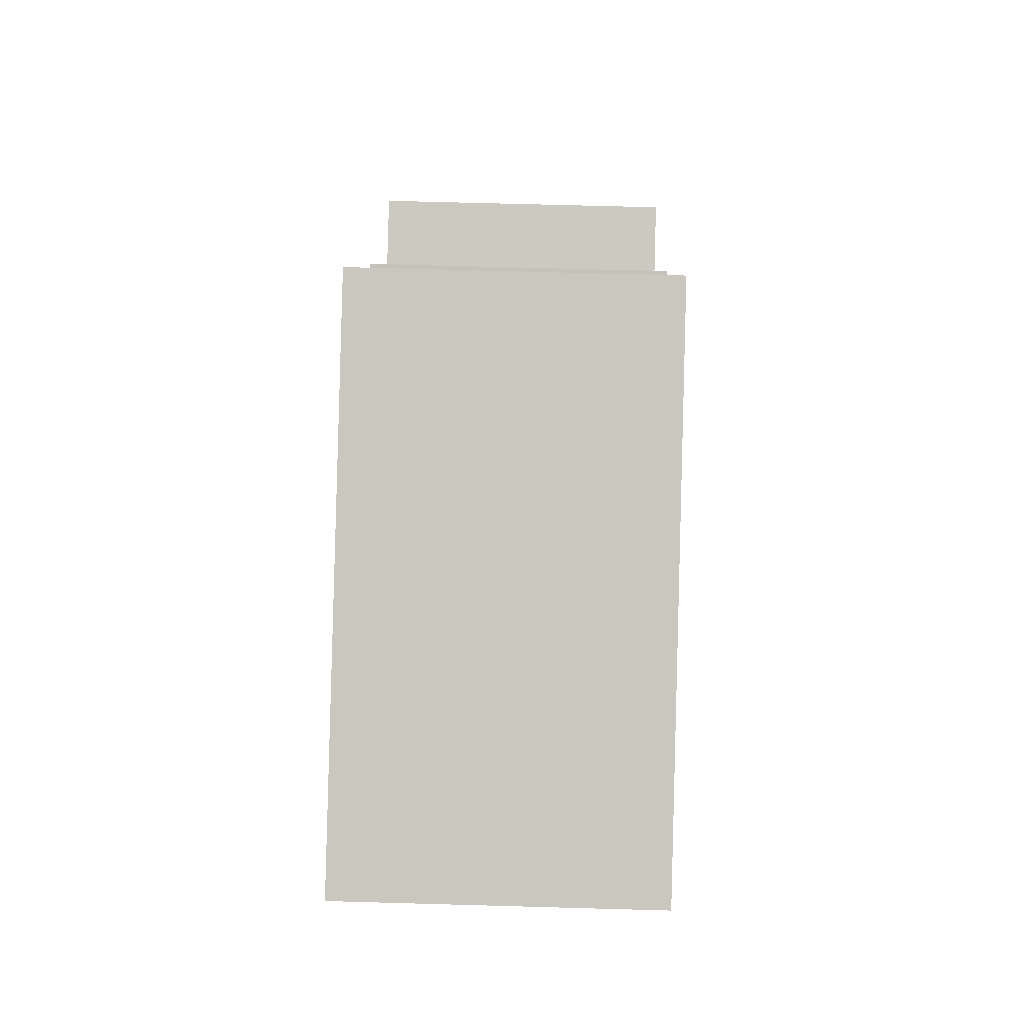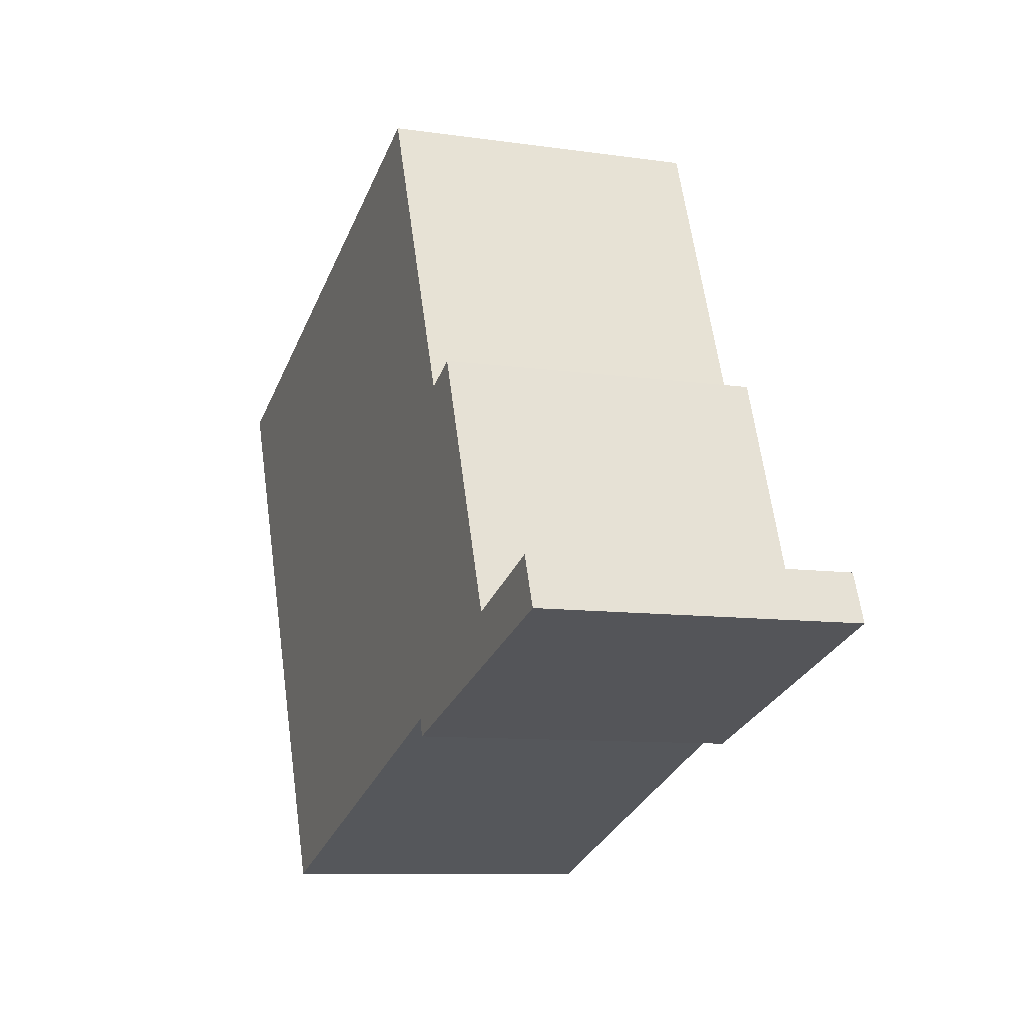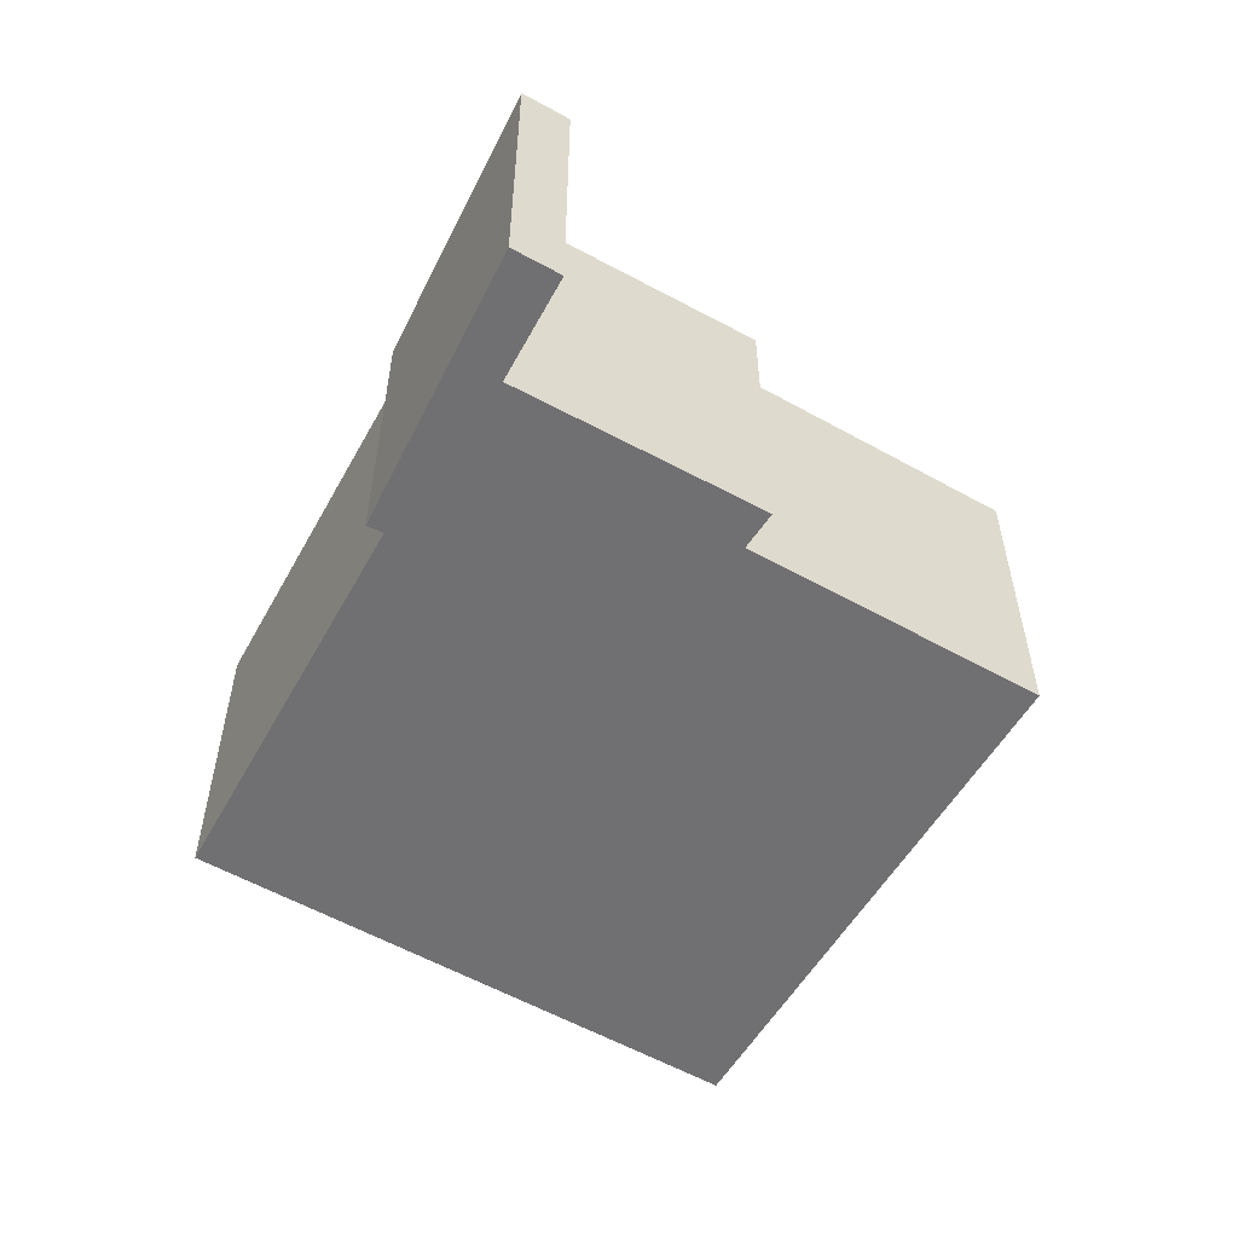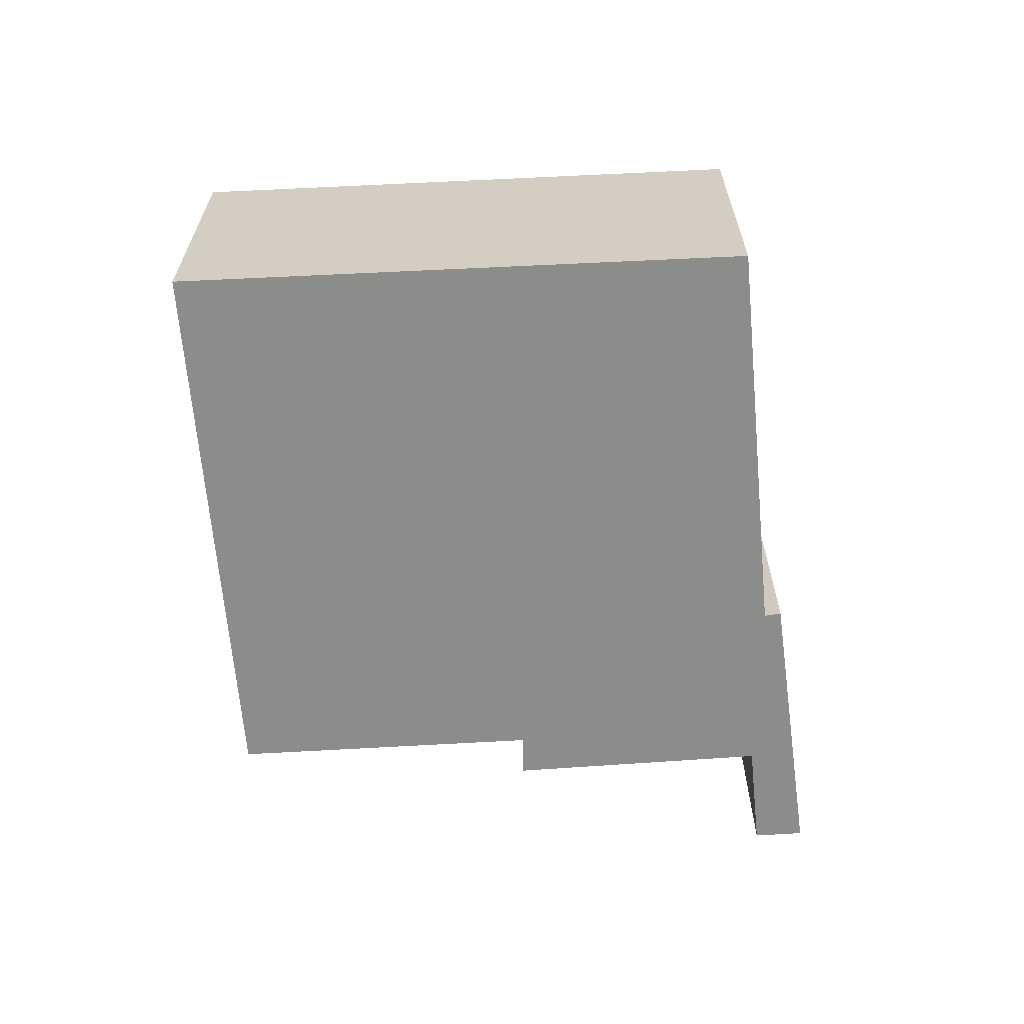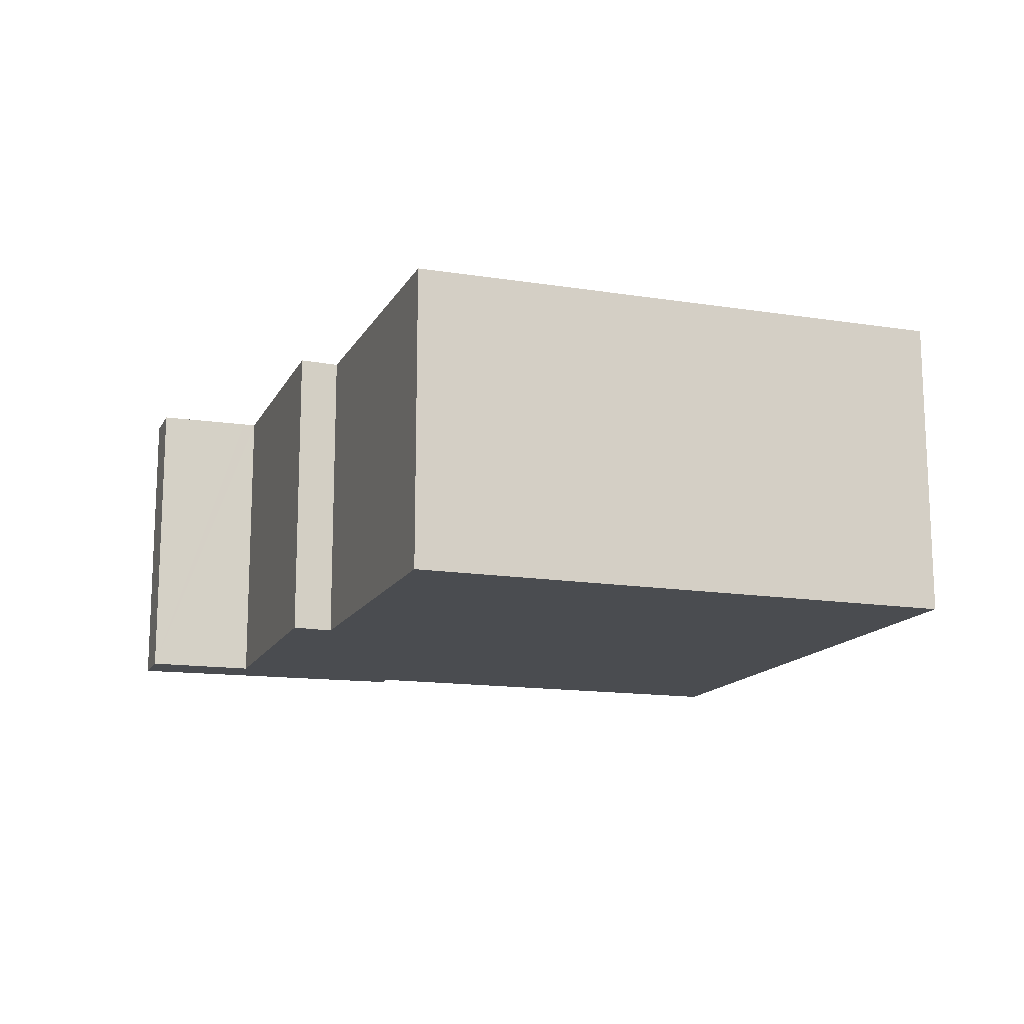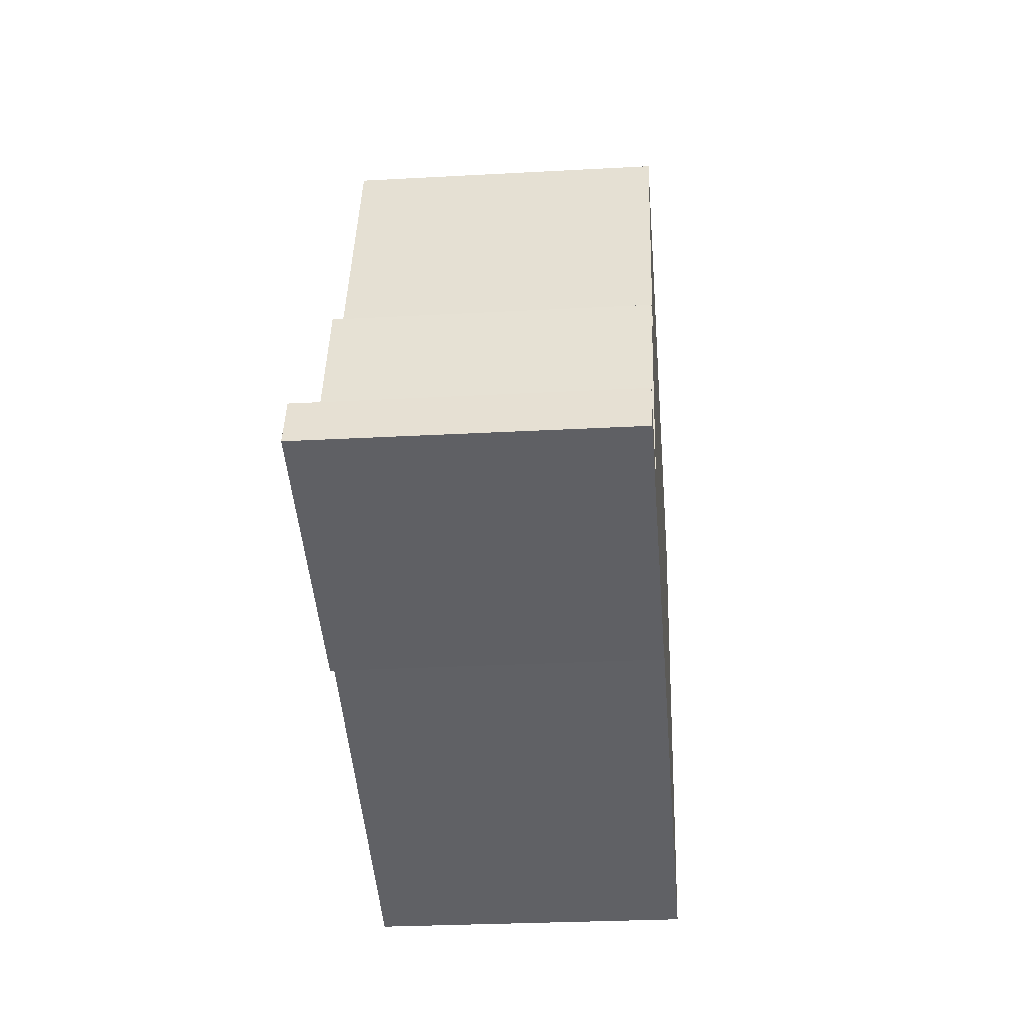
<metadata>
{"format":"obj","ext":"obj","renderer":"f3d","projection":"perspective","resolution":1024,"background":"white","views":[{"elev":67.6,"azim":91.6,"up":"+Z"},{"elev":-9.4,"azim":-111.0,"up":"+Z"},{"elev":-55.0,"azim":-98.8,"up":"+Y"},{"elev":-64.1,"azim":115.2,"up":"+Y"},{"elev":-14.9,"azim":1.9,"up":"+Y"},{"elev":-27.3,"azim":-85.1,"up":"+Z"}]}
</metadata>
<code>
v  0.238 4.013 0.609
v  1.189 4.013 -0.373
v  0 4.013 2.457e-16
v  3.636 4.013 -1.14
v  1.424 4.013 0.195
v  1.584 4.013 0.139
v  2.79 4.013 3.304
v  3.697 4.013 -0.925
v  8.783 4.013 -2.75
v  3.277 4.013 3.087
v  11.69 4.013 4.256
v  4.782 4.013 6.861
v  0 0 0
v  0.238 -3.729e-17 0.609
v  1.584 -8.511e-18 0.139
v  2.79 -2.023e-16 3.304
v  3.277 -1.89e-16 3.087
v  4.782 -4.201e-16 6.861
v  1.424 -1.194e-17 0.195
v  11.69 -2.606e-16 4.256
v  8.783 1.684e-16 -2.75
v  3.697 5.664e-17 -0.925
v  1.189 2.284e-17 -0.373
v  3.636 6.98e-17 -1.14
g defaultobject
f 1 2 3
f 2 1 4
f 4 1 5
f 4 5 6
f 4 6 7
f 4 7 8
f 8 7 9
f 9 7 10
f 9 10 11
f 11 10 12
f 13 1 3
f 1 13 14
f 15 7 6
f 7 15 16
f 17 12 10
f 12 17 18
f 14 5 1
f 5 14 6
f 6 14 15
f 15 14 19
f 18 11 12
f 11 18 20
f 16 10 7
f 10 16 17
f 20 9 11
f 9 20 21
f 21 8 9
f 8 21 22
f 2 13 3
f 13 2 4
f 13 4 23
f 23 4 24
f 22 4 8
f 4 22 24
f 18 21 20
f 21 18 17
f 21 17 16
f 21 16 15
f 21 15 22
f 22 15 24
f 24 15 23
f 23 15 19
f 23 19 14
f 23 14 13

</code>
